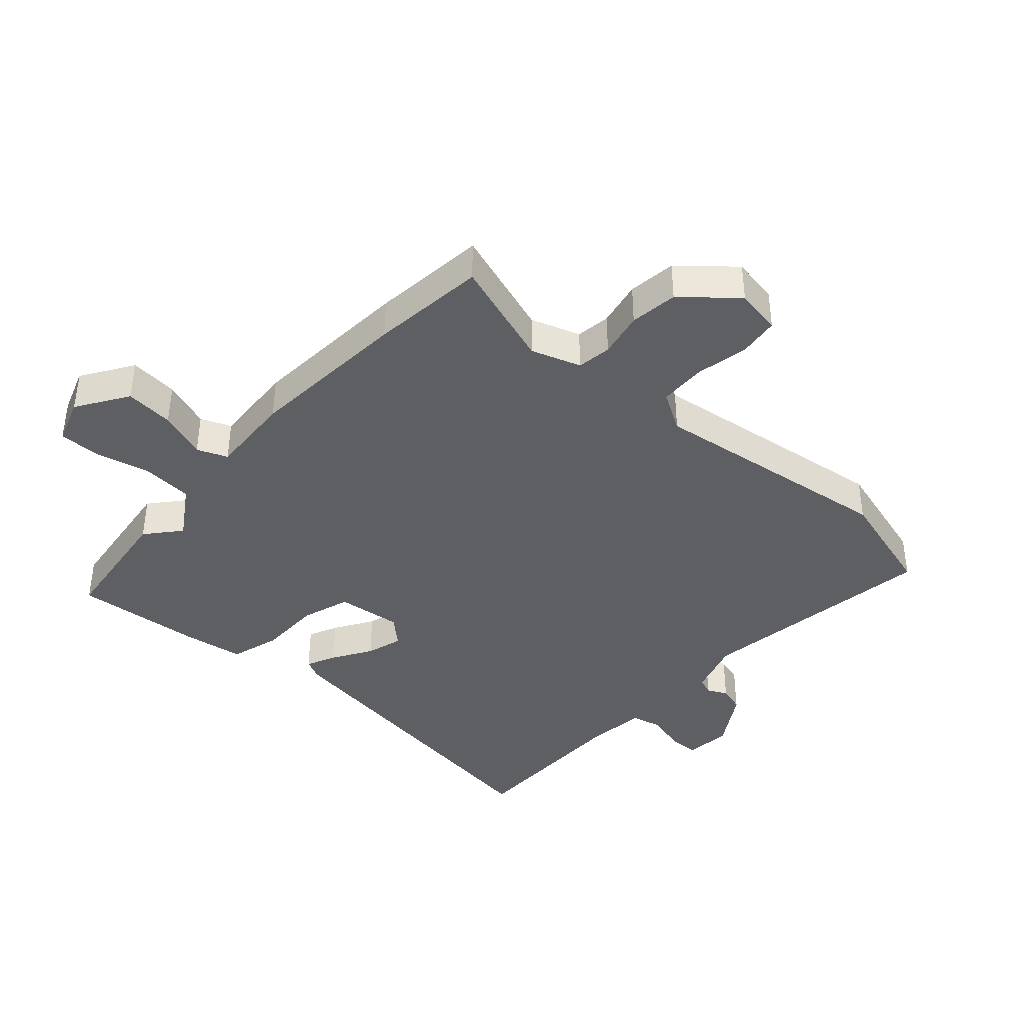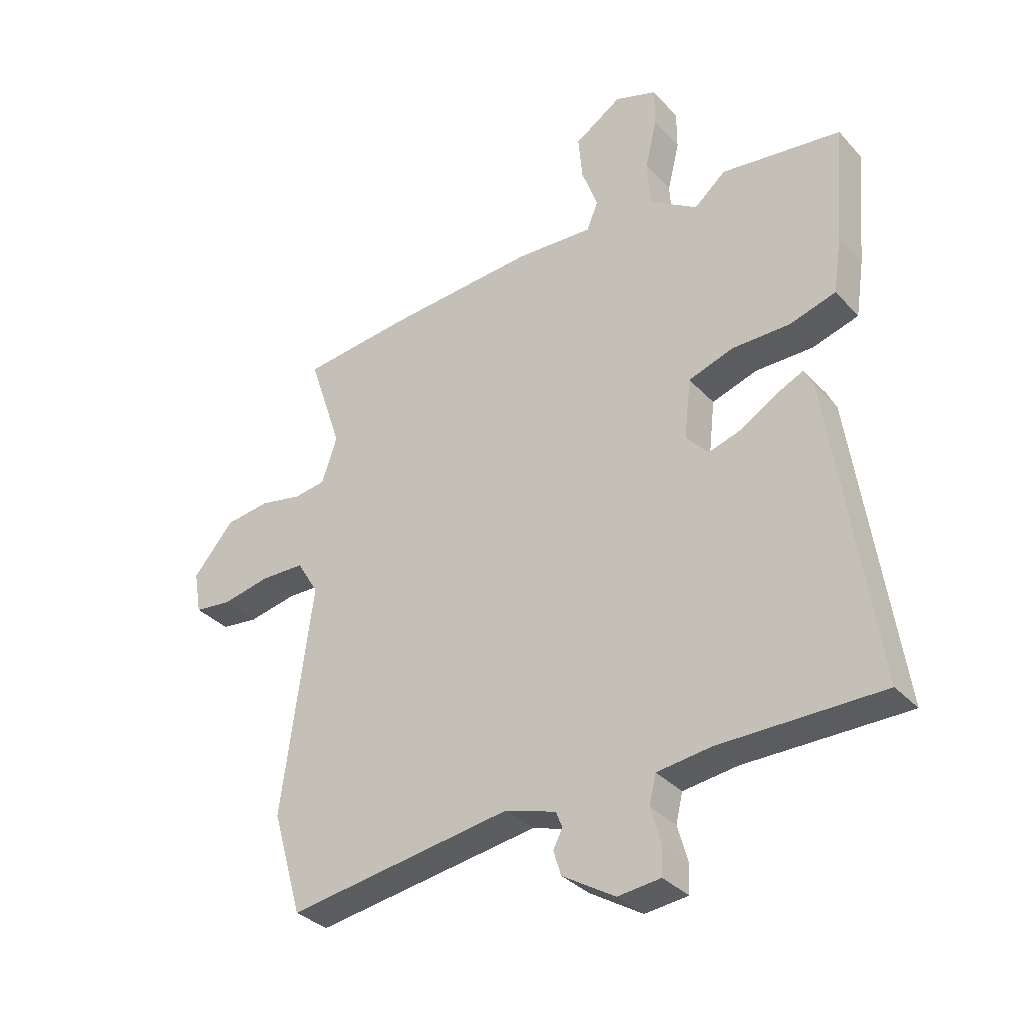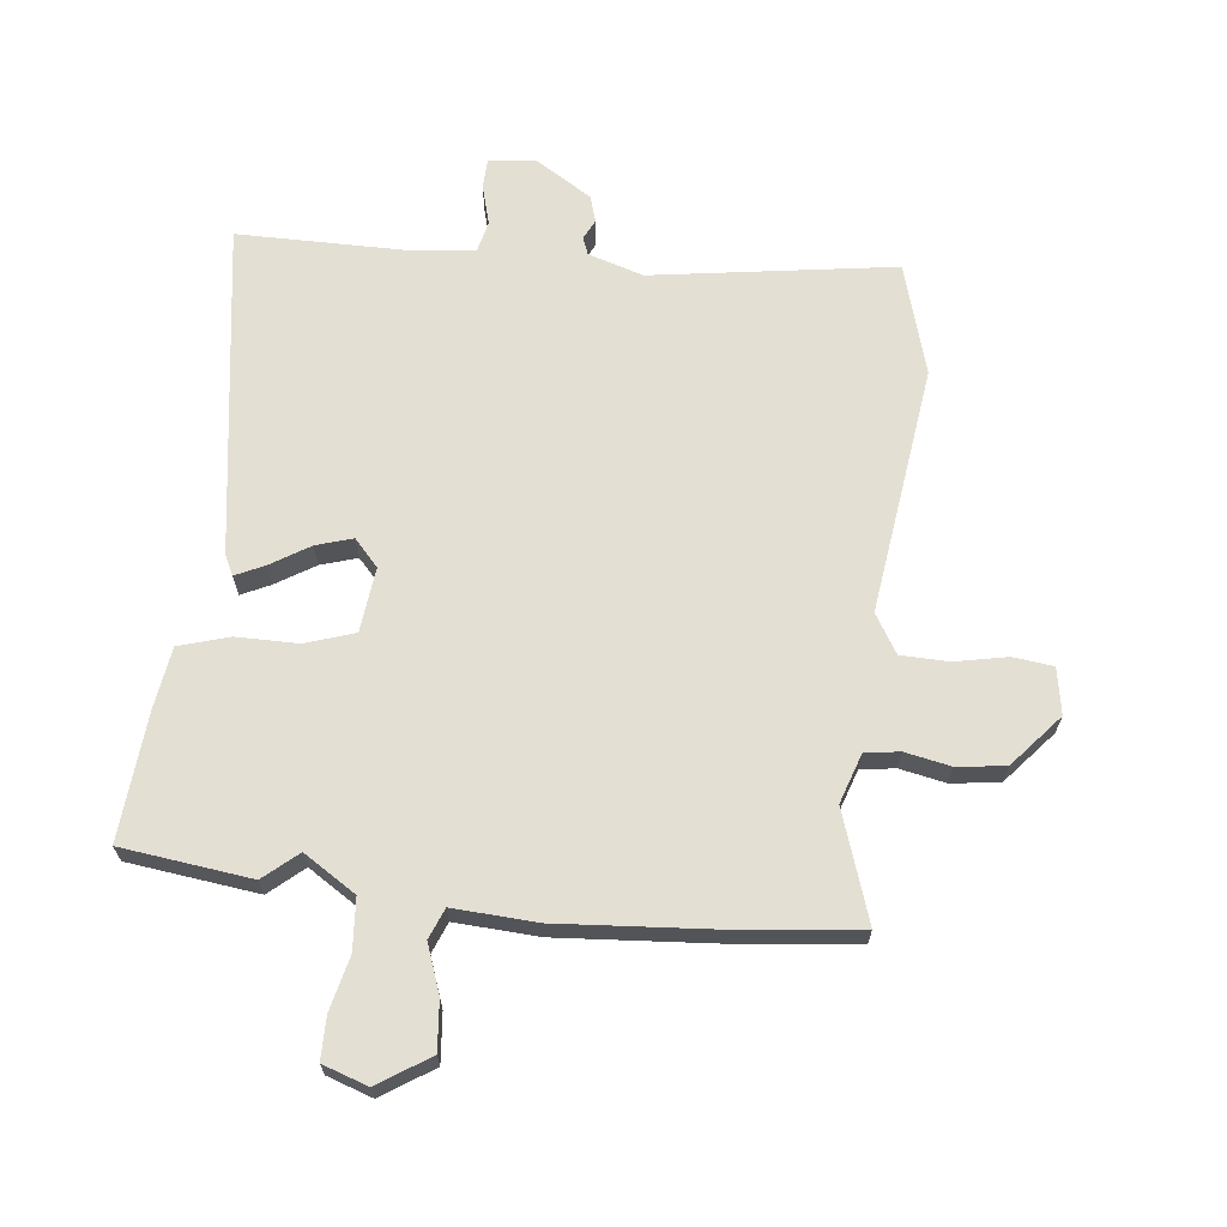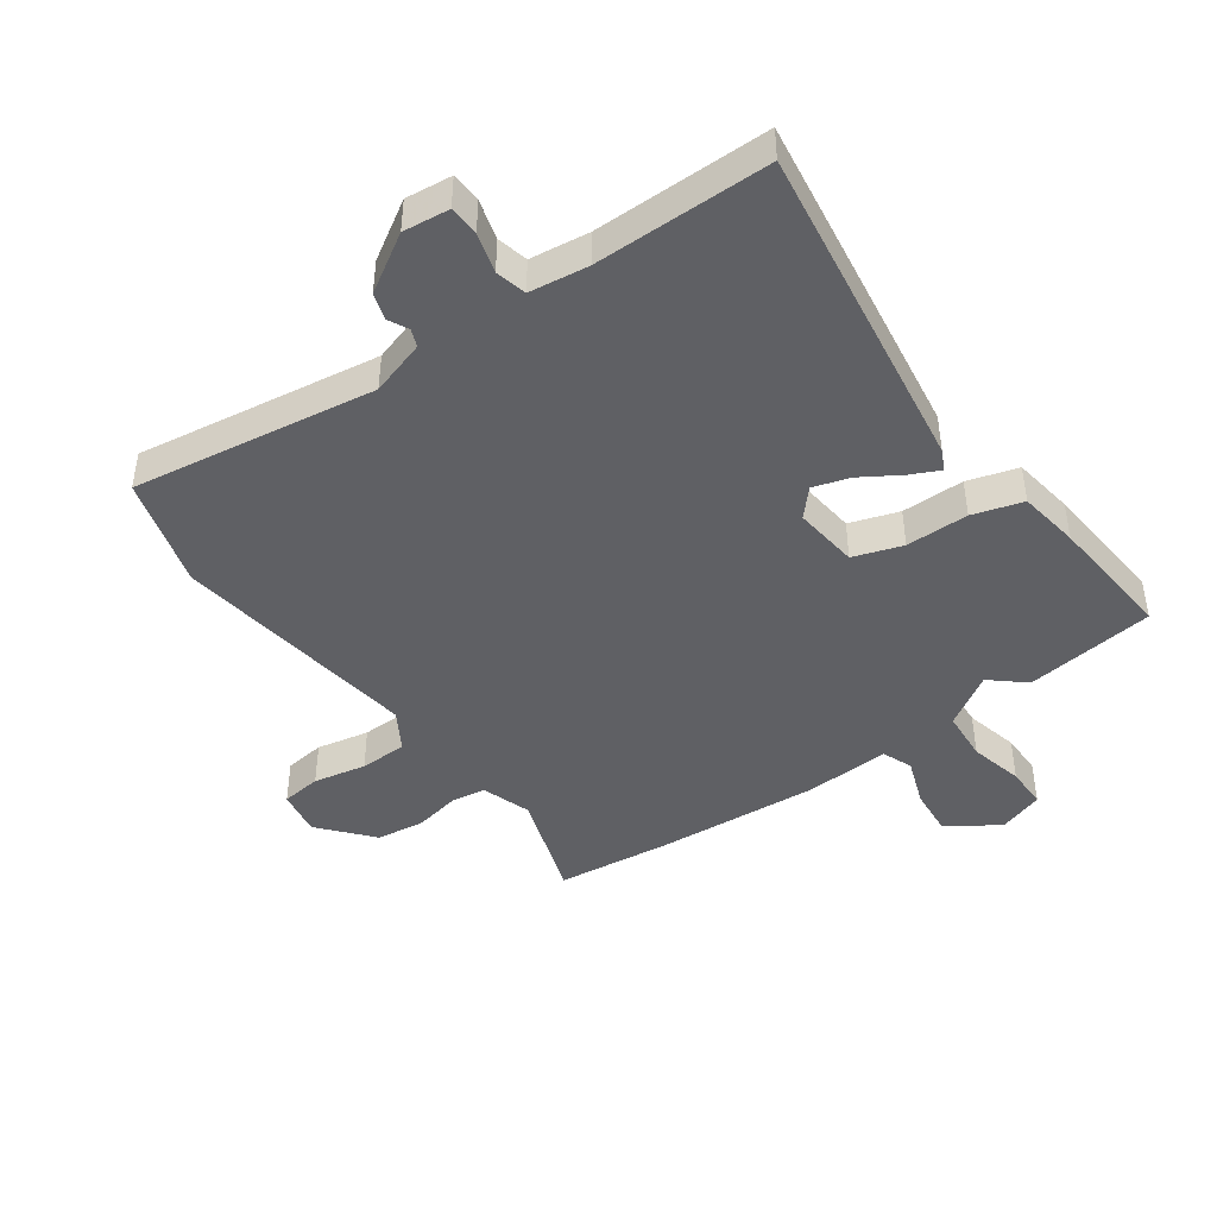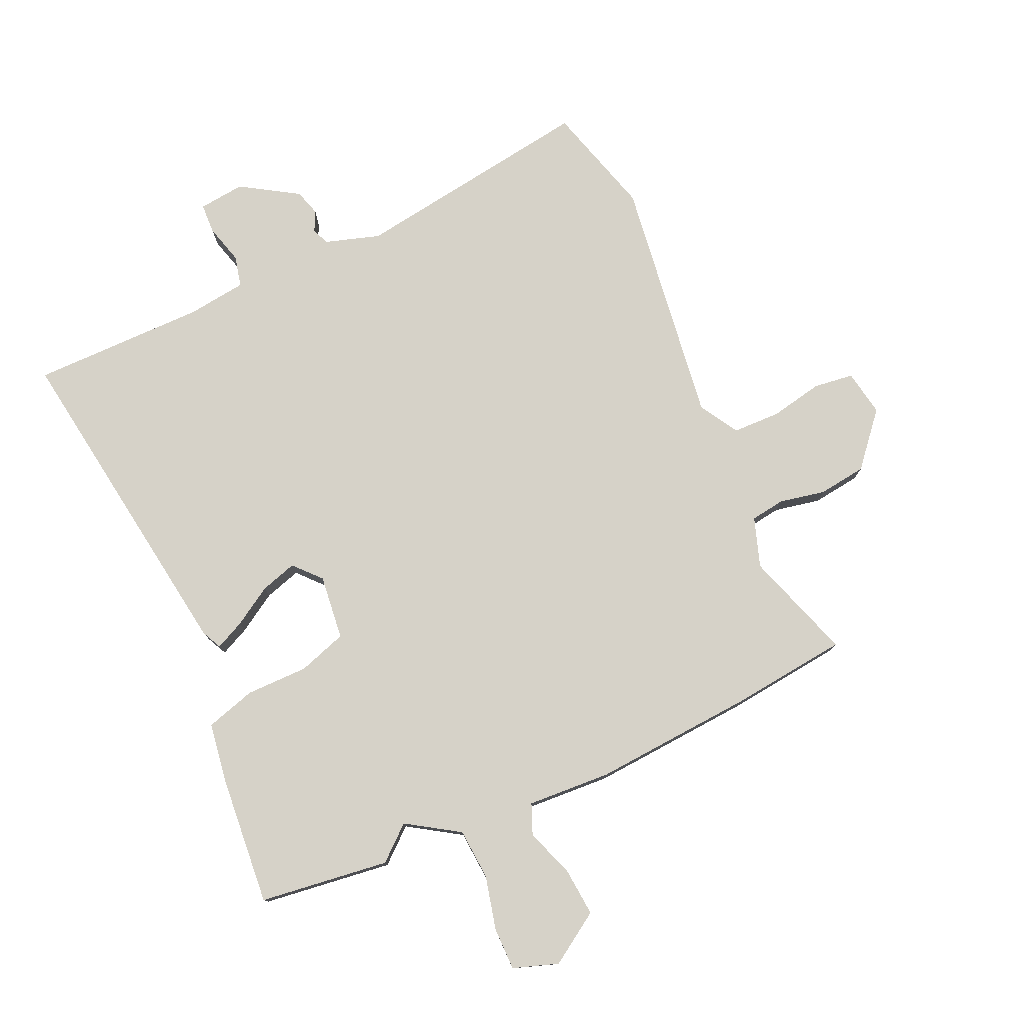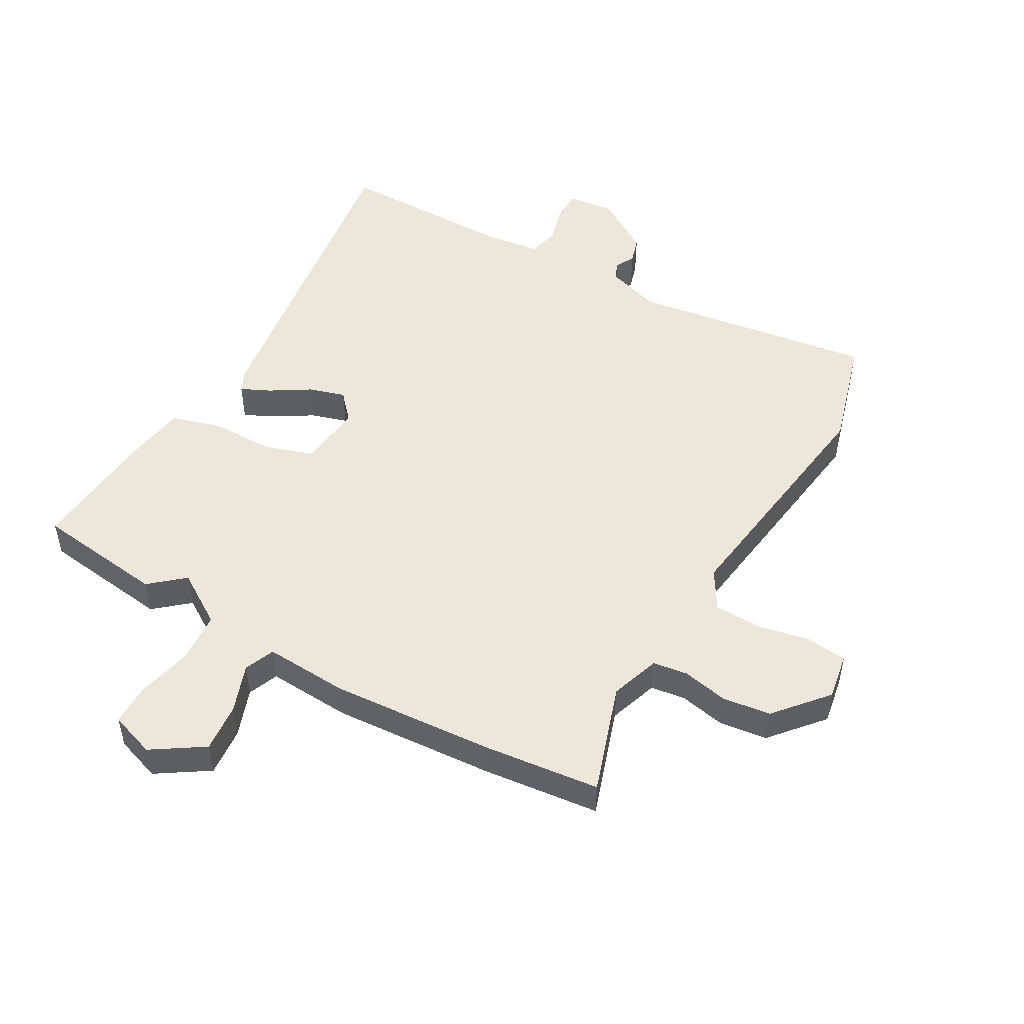
<metadata>
{"format":"obj","ext":"obj","renderer":"f3d","projection":"perspective","resolution":1024,"background":"white","views":[{"elev":-40.0,"azim":48.1,"up":"+Y"},{"elev":-34.0,"azim":-144.4,"up":"+Z"},{"elev":66.8,"azim":6.2,"up":"+Y"},{"elev":-44.2,"azim":-144.6,"up":"+Y"},{"elev":77.8,"azim":-24.3,"up":"+Y"},{"elev":50.3,"azim":29.6,"up":"+Y"}]}
</metadata>
<code>
v 0.535 0.07 -0.378
v 0.483 0.07 -0.558
v 0.09 0.07 -0.5
v 0.001 0.07 -0.528
v -0.01 0.07 -0.556
v 0.006 0.07 -0.588
v -0.007 0.07 -0.631
v -0.099 0.07 -0.688
v -0.174 0.07 -0.68
v -0.176 0.07 -0.631
v -0.158 0.07 -0.567
v -0.17 0.07 -0.517
v -0.265 0.07 -0.505
v -0.548 0.07 -0.505
v -0.47 0.07 0.034
v -0.454 0.07 0.067
v -0.407 0.07 0.045
v -0.344 0.07 0.006
v -0.285 0.07 -0.012
v -0.246 0.07 0.031
v -0.258 0.07 0.136
v -0.337 0.07 0.162
v -0.438 0.07 0.162
v -0.519 0.07 0.186
v -0.534 0.07 0.285
v -0.552 0.07 0.493
v -0.342 0.07 0.52
v -0.287 0.07 0.473
v -0.203 0.07 0.527
v -0.197 0.07 0.61
v -0.218 0.07 0.697
v -0.218 0.07 0.766
v -0.145 0.07 0.791
v -0.062 0.07 0.737
v -0.069 0.07 0.658
v -0.097 0.07 0.58
v -0.077 0.07 0.531
v 0.059 0.07 0.539
v 0.324 0.07 0.52
v 0.511 0.07 0.499
v 0.452 0.07 0.322
v 0.479 0.07 0.242
v 0.535 0.07 0.234
v 0.609 0.07 0.249
v 0.687 0.07 0.239
v 0.759 0.07 0.155
v 0.746 0.07 0.08
v 0.681 0.07 0.072
v 0.596 0.07 0.089
v 0.519 0.07 0.087
v 0.481 0.07 0.024
v 0.535 0 -0.378
v 0.483 0 -0.558
v 0.09 0 -0.5
v 0.001 0 -0.528
v -0.01 0 -0.556
v 0.006 0 -0.588
v -0.007 0 -0.631
v -0.099 0 -0.688
v -0.174 0 -0.68
v -0.176 0 -0.631
v -0.158 0 -0.567
v -0.17 0 -0.517
v -0.265 0 -0.505
v -0.548 0 -0.505
v -0.47 0 0.034
v -0.454 0 0.067
v -0.407 0 0.045
v -0.344 0 0.006
v -0.285 0 -0.012
v -0.246 0 0.031
v -0.258 0 0.136
v -0.337 0 0.162
v -0.438 0 0.162
v -0.519 0 0.186
v -0.534 0 0.285
v -0.552 0 0.493
v -0.342 0 0.52
v -0.287 0 0.473
v -0.203 0 0.527
v -0.197 0 0.61
v -0.218 0 0.697
v -0.218 0 0.766
v -0.145 0 0.791
v -0.062 0 0.737
v -0.069 0 0.658
v -0.097 0 0.58
v -0.077 0 0.531
v 0.059 0 0.539
v 0.324 0 0.52
v 0.511 0 0.499
v 0.452 0 0.322
v 0.479 0 0.242
v 0.535 0 0.234
v 0.609 0 0.249
v 0.687 0 0.239
v 0.759 0 0.155
v 0.746 0 0.08
v 0.681 0 0.072
v 0.596 0 0.089
v 0.519 0 0.087
v 0.481 0 0.024
f 47 48 49
f 46 47 49
f 45 46 49
f 44 45 49
f 43 44 49
f 42 43 49 50
f 41 42 50 51
f 39 40 41
f 38 39 41
f 37 38 41
f 34 35 36
f 33 34 36
f 32 33 36
f 31 32 36
f 30 31 36
f 29 30 36 37
f 37 41 51
f 29 37 51
f 28 29 51
f 26 27 28
f 25 26 28
f 24 25 28
f 23 24 28
f 22 23 28
f 16 17 18
f 15 16 18
f 14 15 18
f 13 14 18
f 12 13 18 19
f 11 12 19 20
f 9 10 11
f 8 9 11
f 7 8 11
f 6 7 11
f 5 6 11
f 11 20 21
f 5 11 21
f 4 5 21
f 1 2 3
f 51 1 3
f 21 22 28 51
f 3 4 21 51
f 100 99 98
f 100 98 97
f 100 97 96
f 100 96 95
f 100 95 94
f 101 100 94 93
f 102 101 93 92
f 92 91 90
f 92 90 89
f 92 89 88
f 87 86 85
f 87 85 84
f 87 84 83
f 87 83 82
f 87 82 81
f 88 87 81 80
f 102 92 88
f 102 88 80
f 102 80 79
f 79 78 77
f 79 77 76
f 79 76 75
f 79 75 74
f 79 74 73
f 69 68 67
f 69 67 66
f 69 66 65
f 69 65 64
f 70 69 64 63
f 71 70 63 62
f 62 61 60
f 62 60 59
f 62 59 58
f 62 58 57
f 62 57 56
f 72 71 62
f 72 62 56
f 72 56 55
f 54 53 52
f 54 52 102
f 102 79 73 72
f 102 72 55 54
f 1 52 53 2
f 2 53 54 3
f 3 54 55 4
f 4 55 56 5
f 5 56 57 6
f 6 57 58 7
f 7 58 59 8
f 8 59 60 9
f 9 60 61 10
f 10 61 62 11
f 11 62 63 12
f 12 63 64 13
f 13 64 65 14
f 14 65 66 15
f 15 66 67 16
f 16 67 68 17
f 17 68 69 18
f 18 69 70 19
f 19 70 71 20
f 20 71 72 21
f 21 72 73 22
f 22 73 74 23
f 23 74 75 24
f 24 75 76 25
f 25 76 77 26
f 26 77 78 27
f 27 78 79 28
f 28 79 80 29
f 29 80 81 30
f 30 81 82 31
f 31 82 83 32
f 32 83 84 33
f 33 84 85 34
f 34 85 86 35
f 35 86 87 36
f 36 87 88 37
f 37 88 89 38
f 38 89 90 39
f 39 90 91 40
f 40 91 92 41
f 41 92 93 42
f 42 93 94 43
f 43 94 95 44
f 44 95 96 45
f 45 96 97 46
f 46 97 98 47
f 47 98 99 48
f 48 99 100 49
f 49 100 101 50
f 50 101 102 51
f 51 102 52 1

</code>
